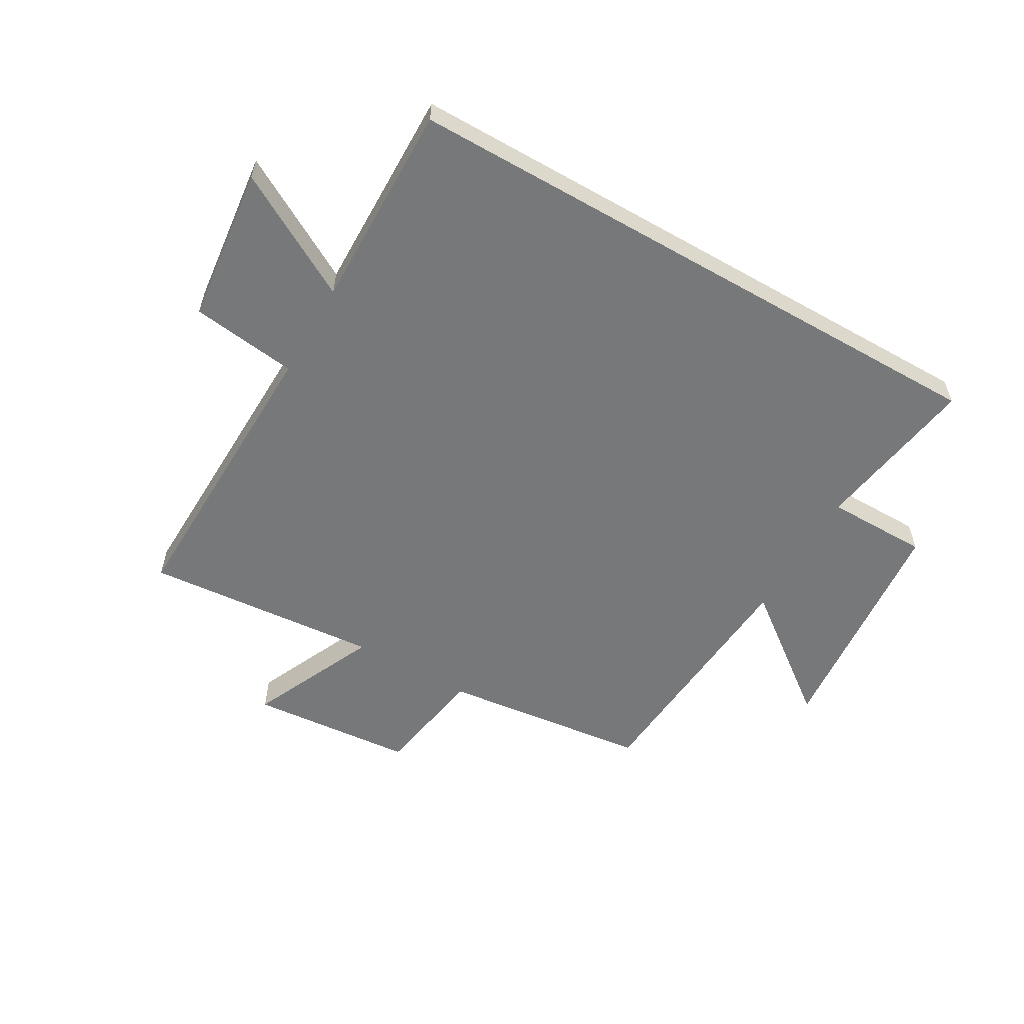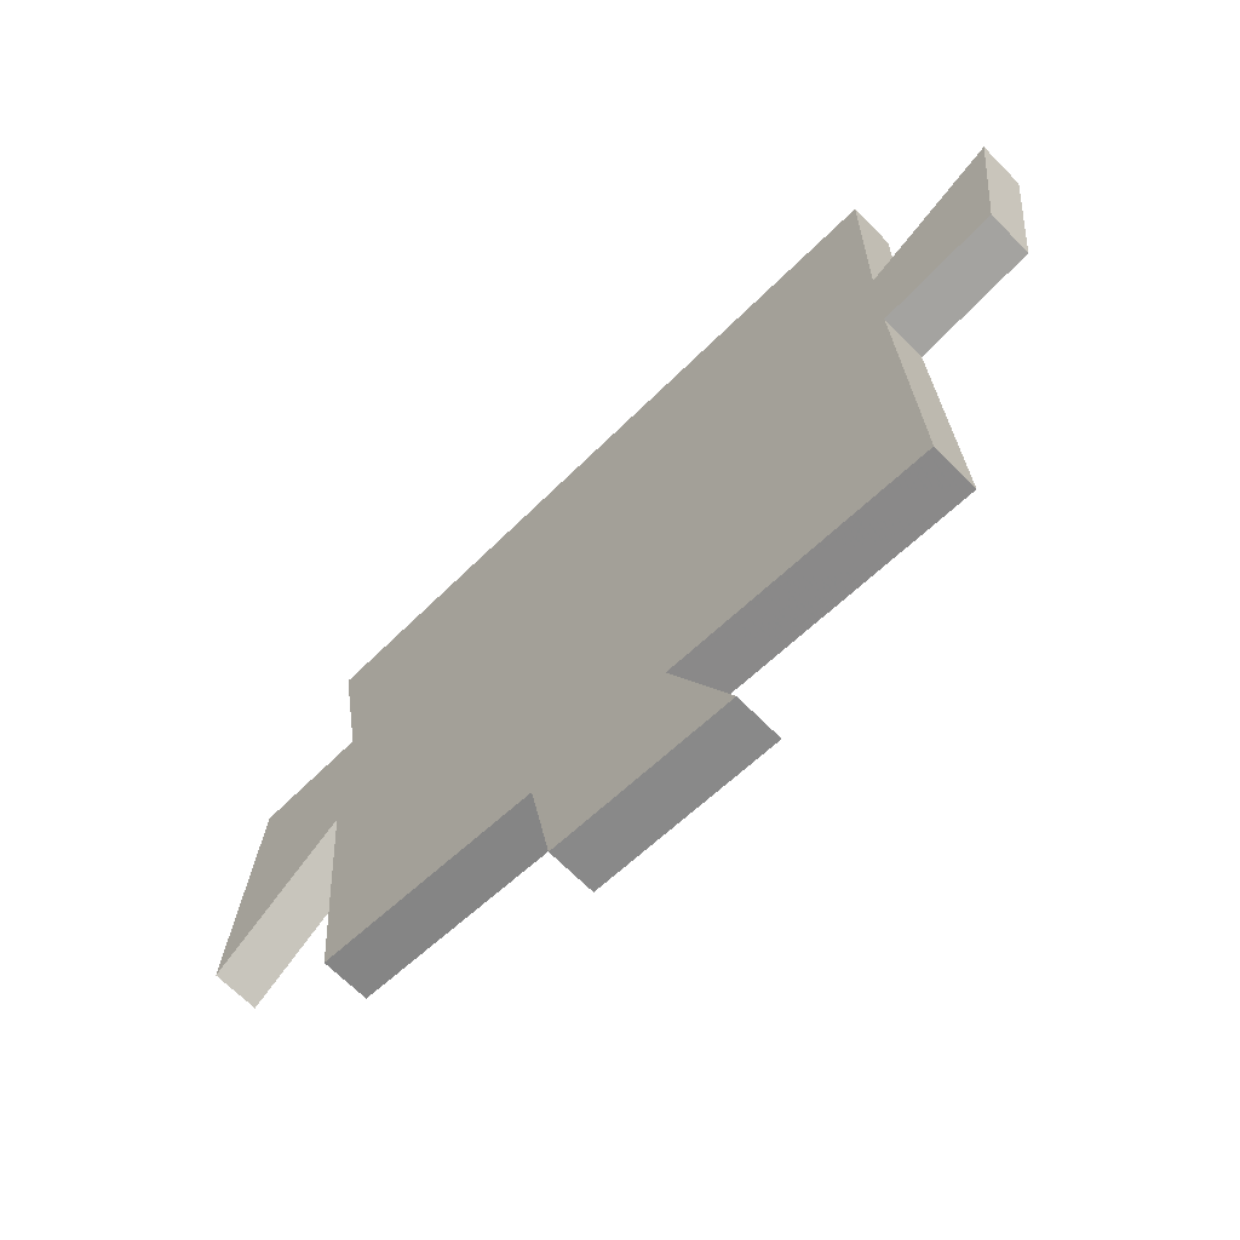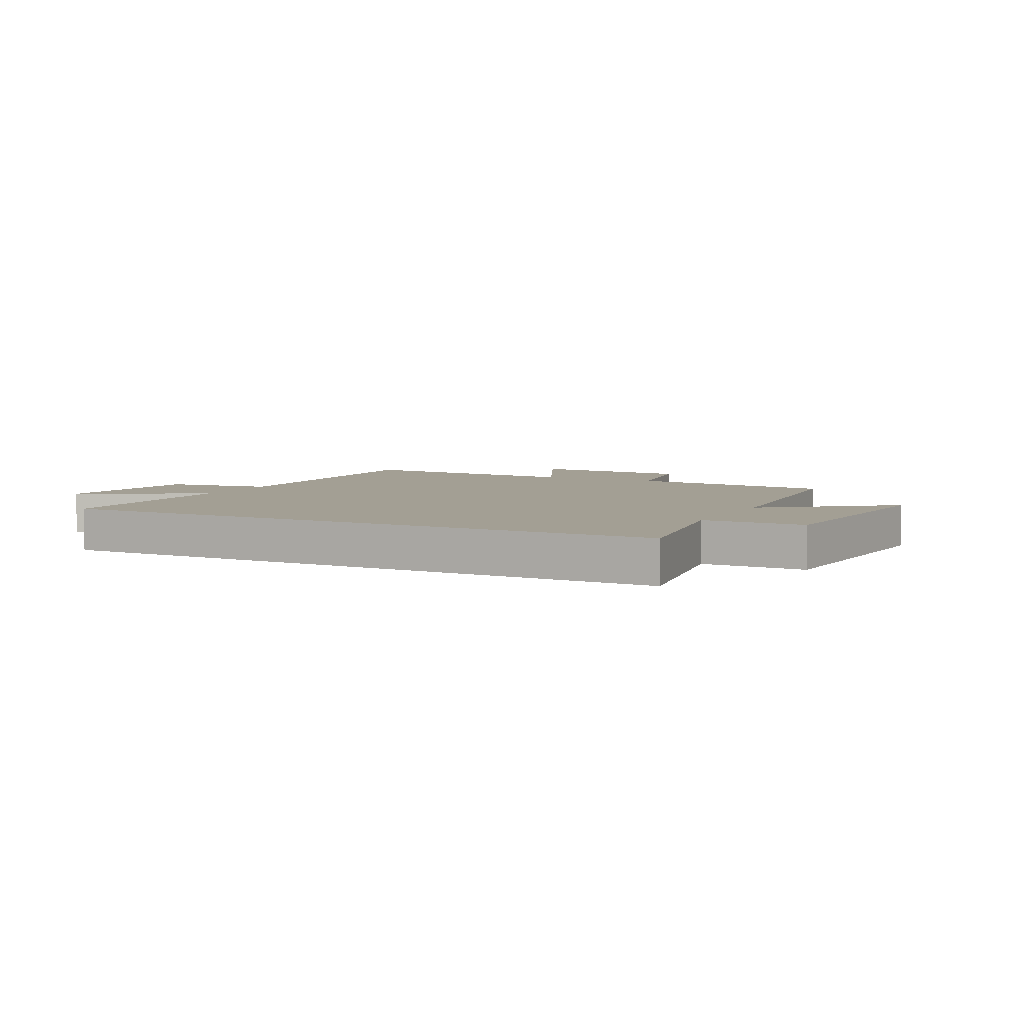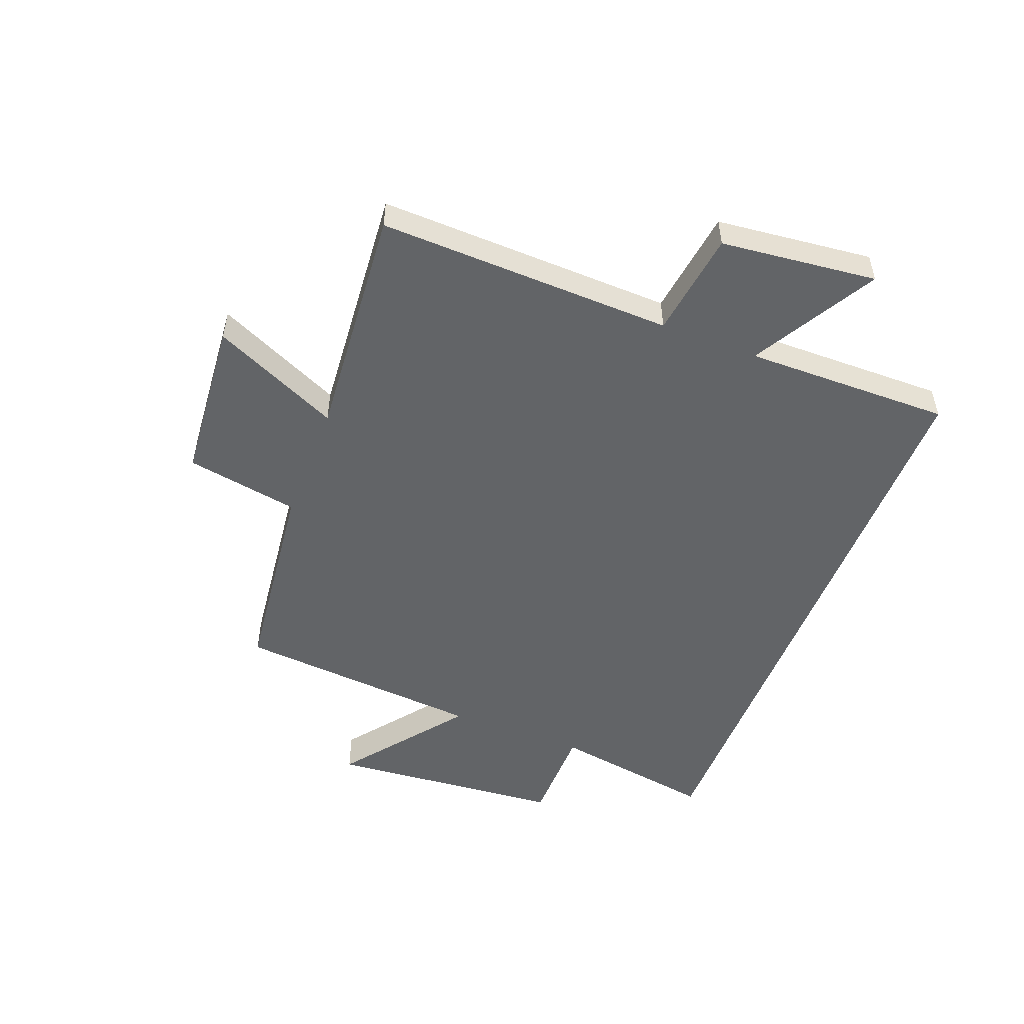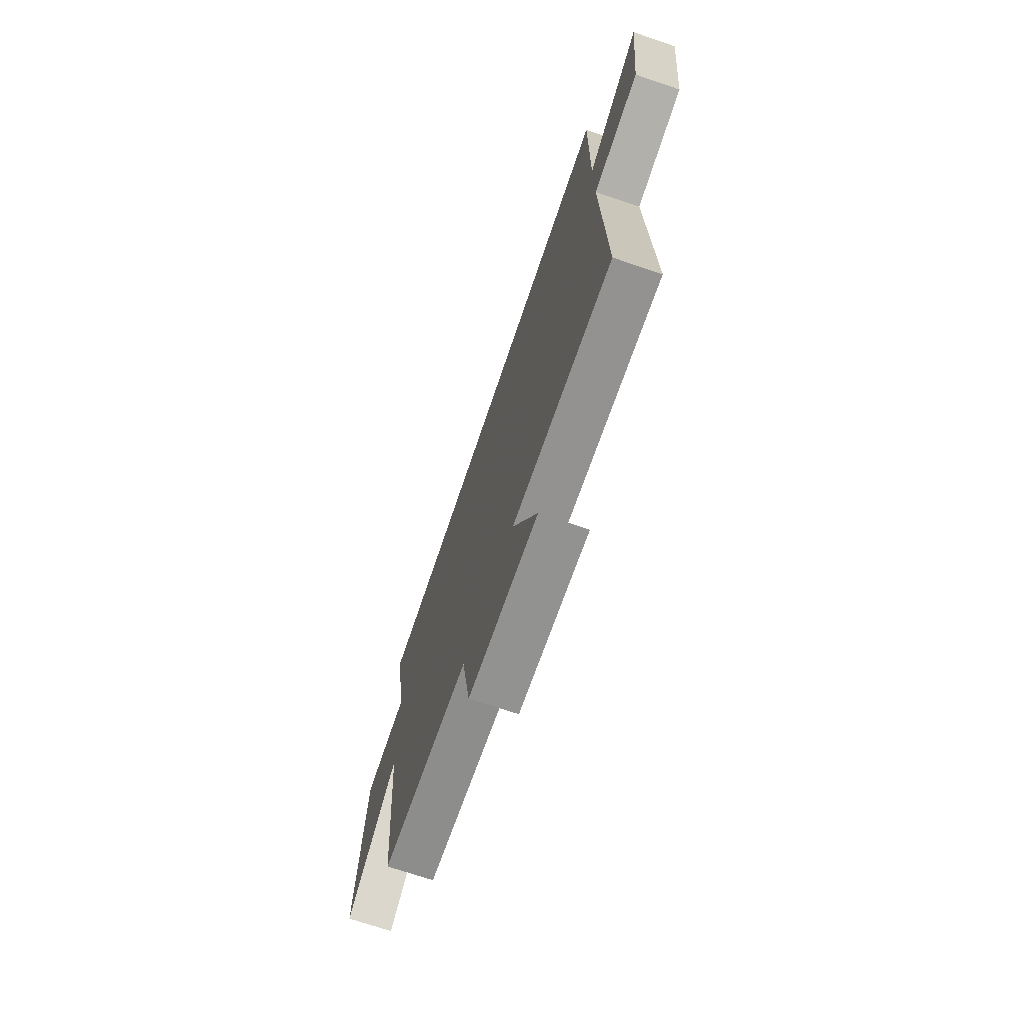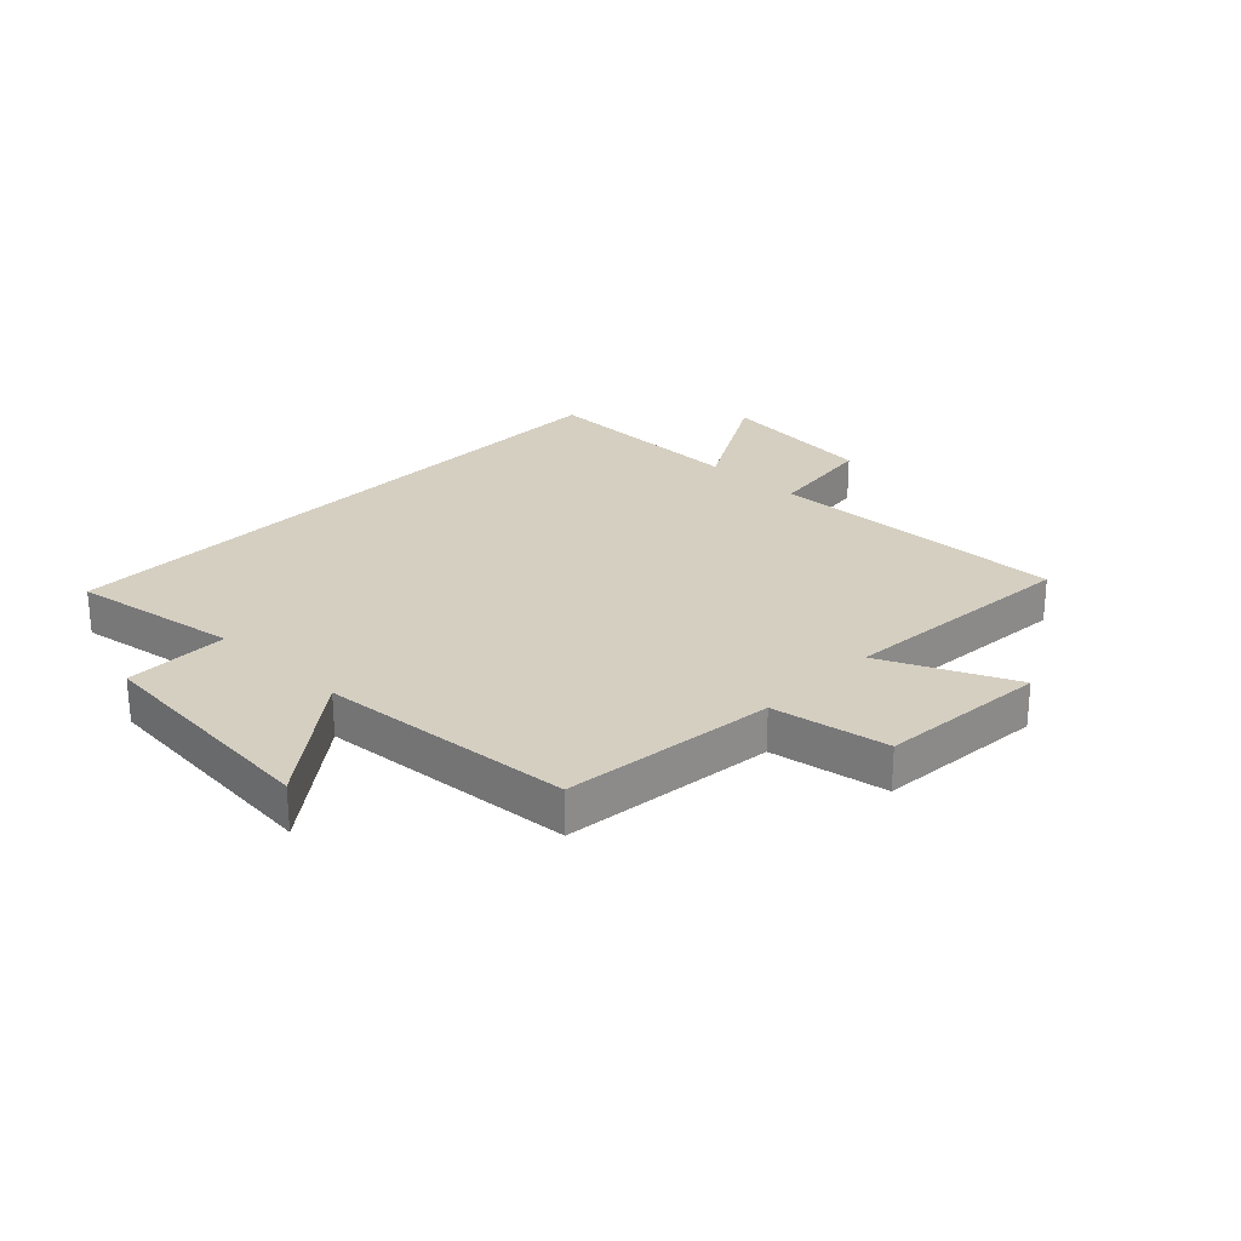
<metadata>
{"format":"obj","ext":"obj","renderer":"f3d","projection":"perspective","resolution":1024,"background":"white","views":[{"elev":-57.3,"azim":-29.9,"up":"+Y"},{"elev":-67.1,"azim":-135.5,"up":"+Z"},{"elev":5.3,"azim":26.7,"up":"+Y"},{"elev":-51.1,"azim":-111.2,"up":"+Y"},{"elev":-71.1,"azim":-108.7,"up":"+Z"},{"elev":25.9,"azim":134.0,"up":"+Y"}]}
</metadata>
<code>
v 0.546 0.07 0.5
v 0.5 0.07 0.217
v 0.675 0.07 0.216
v 0.711 0.07 -0.19
v 0.5 0.07 -0.029
v 0.465 0.07 -0.458
v 0.108 0.07 -0.5
v 0.074 0.07 -0.695
v -0.208 0.07 -0.719
v -0.108 0.07 -0.5
v -0.514 0.07 -0.534
v -0.5 0.07 -0.027
v -0.683 0.07 -0.003
v -0.713 0.07 0.265
v -0.5 0.07 0.145
v -0.505 0.07 0.5
v 0.546 0 0.5
v 0.5 0 0.217
v 0.675 0 0.216
v 0.711 0 -0.19
v 0.5 0 -0.029
v 0.465 0 -0.458
v 0.108 0 -0.5
v 0.074 0 -0.695
v -0.208 0 -0.719
v -0.108 0 -0.5
v -0.514 0 -0.534
v -0.5 0 -0.027
v -0.683 0 -0.003
v -0.713 0 0.265
v -0.5 0 0.145
v -0.505 0 0.5
f 15 16 1 2
f 12 13 14 15
f 12 15 2 3
f 10 11 12 3
f 7 8 9 10
f 5 6 7 10
f 5 10 3
f 3 4 5
f 18 17 32 31
f 31 30 29 28
f 19 18 31 28
f 19 28 27 26
f 26 25 24 23
f 26 23 22 21
f 19 26 21
f 21 20 19
f 1 17 18 2
f 2 18 19 3
f 3 19 20 4
f 4 20 21 5
f 5 21 22 6
f 6 22 23 7
f 7 23 24 8
f 8 24 25 9
f 9 25 26 10
f 10 26 27 11
f 11 27 28 12
f 12 28 29 13
f 13 29 30 14
f 14 30 31 15
f 15 31 32 16
f 16 32 17 1

</code>
